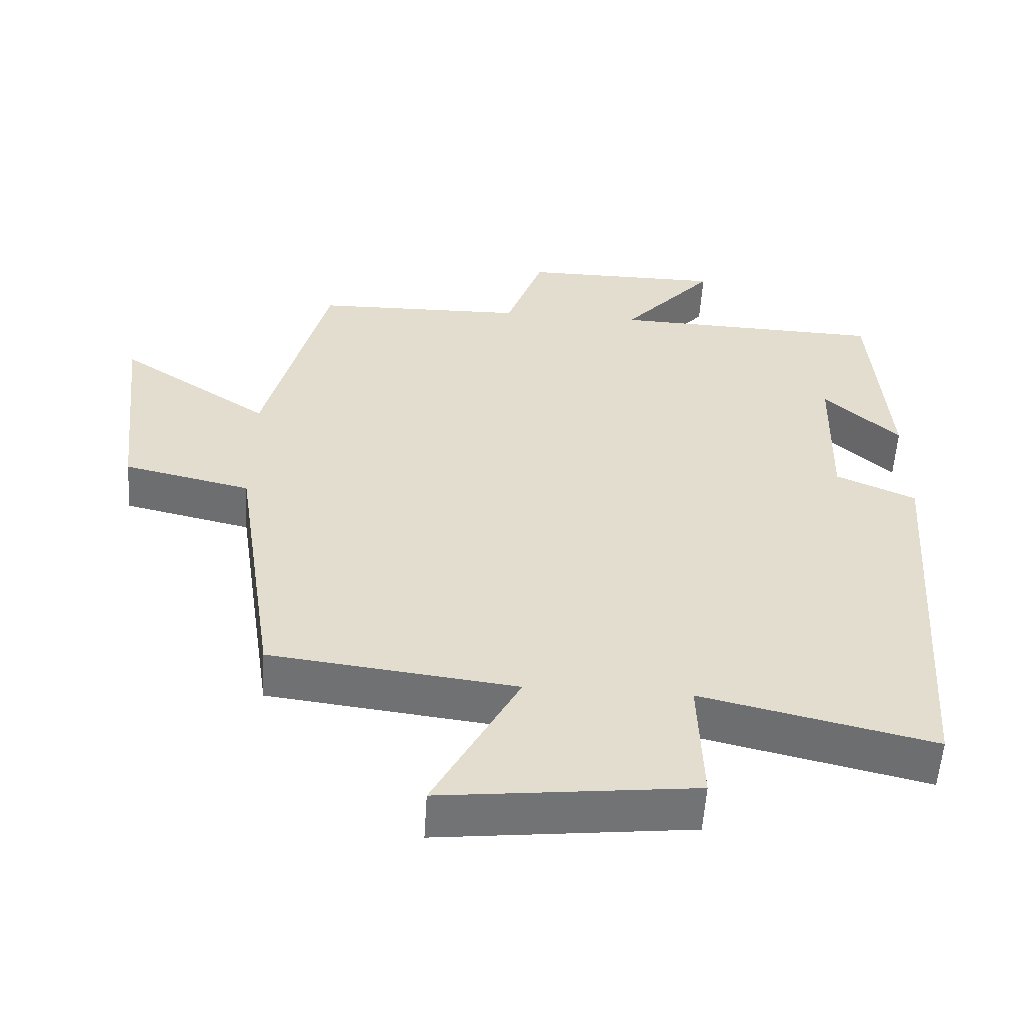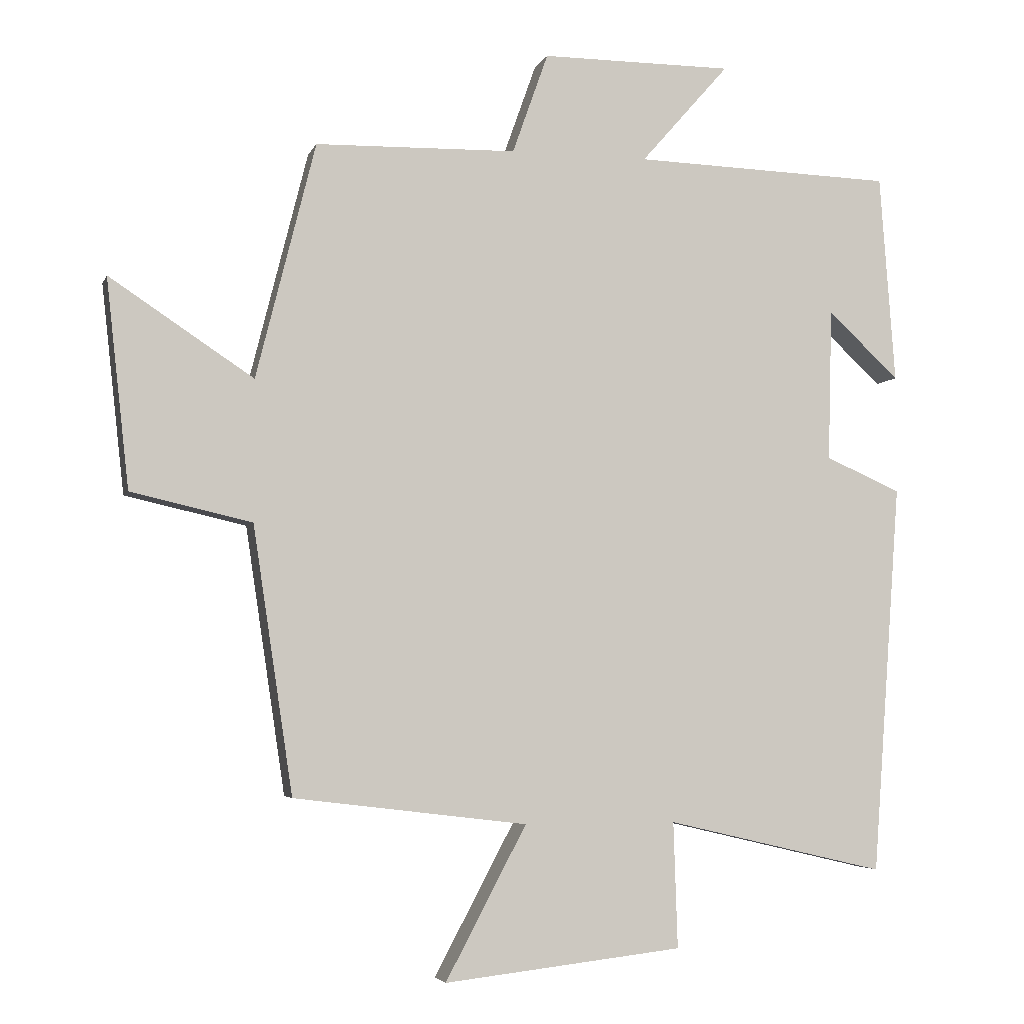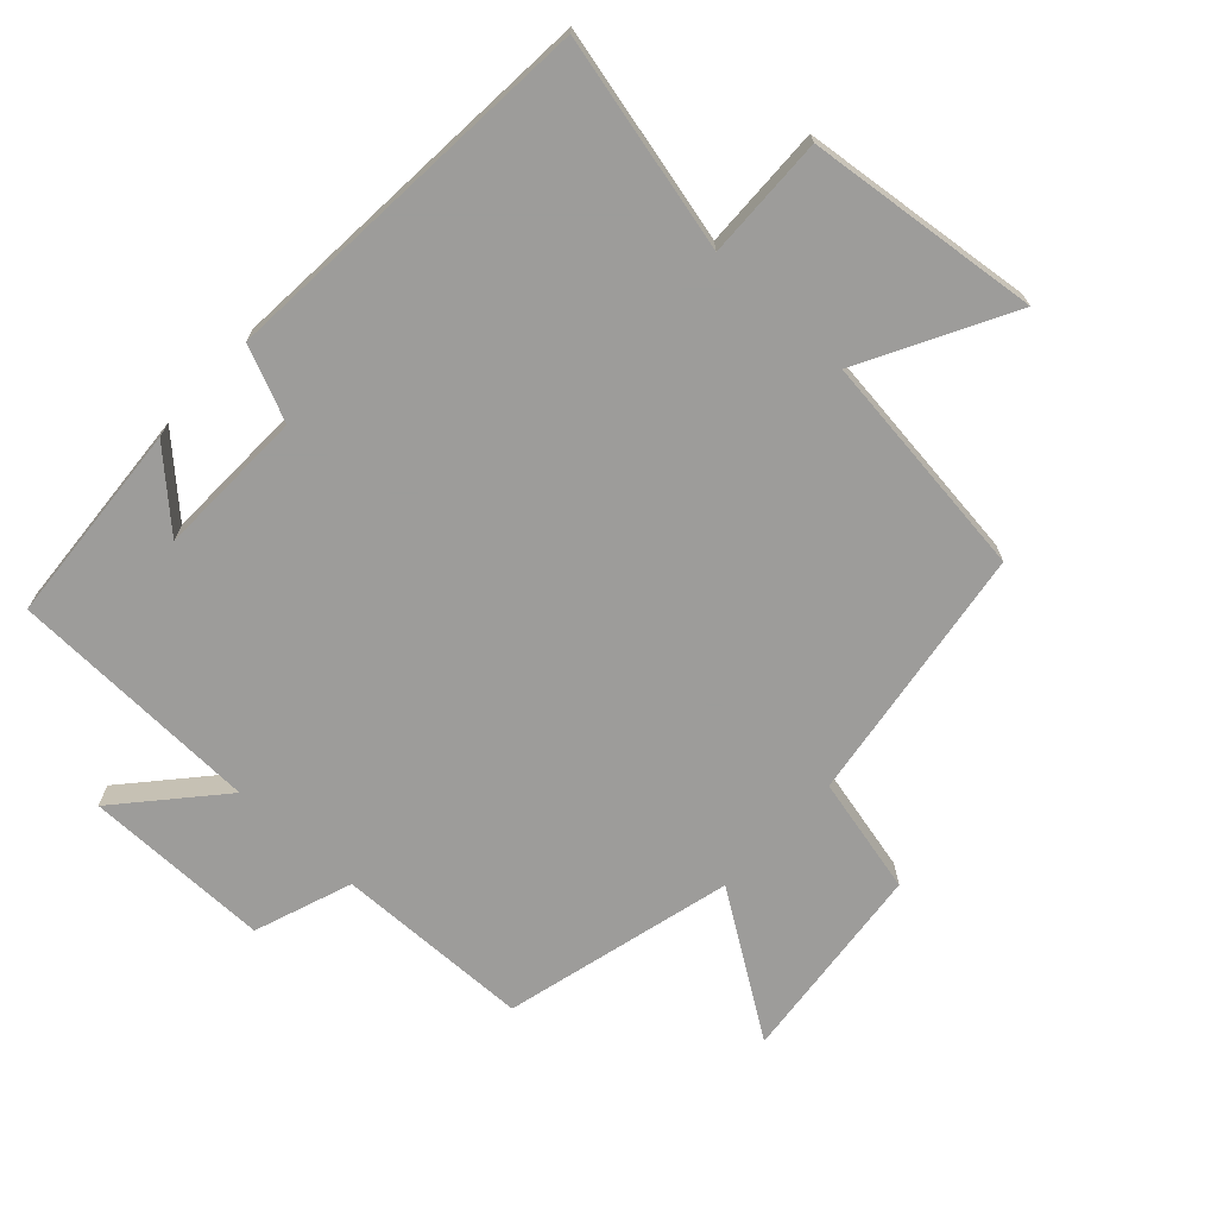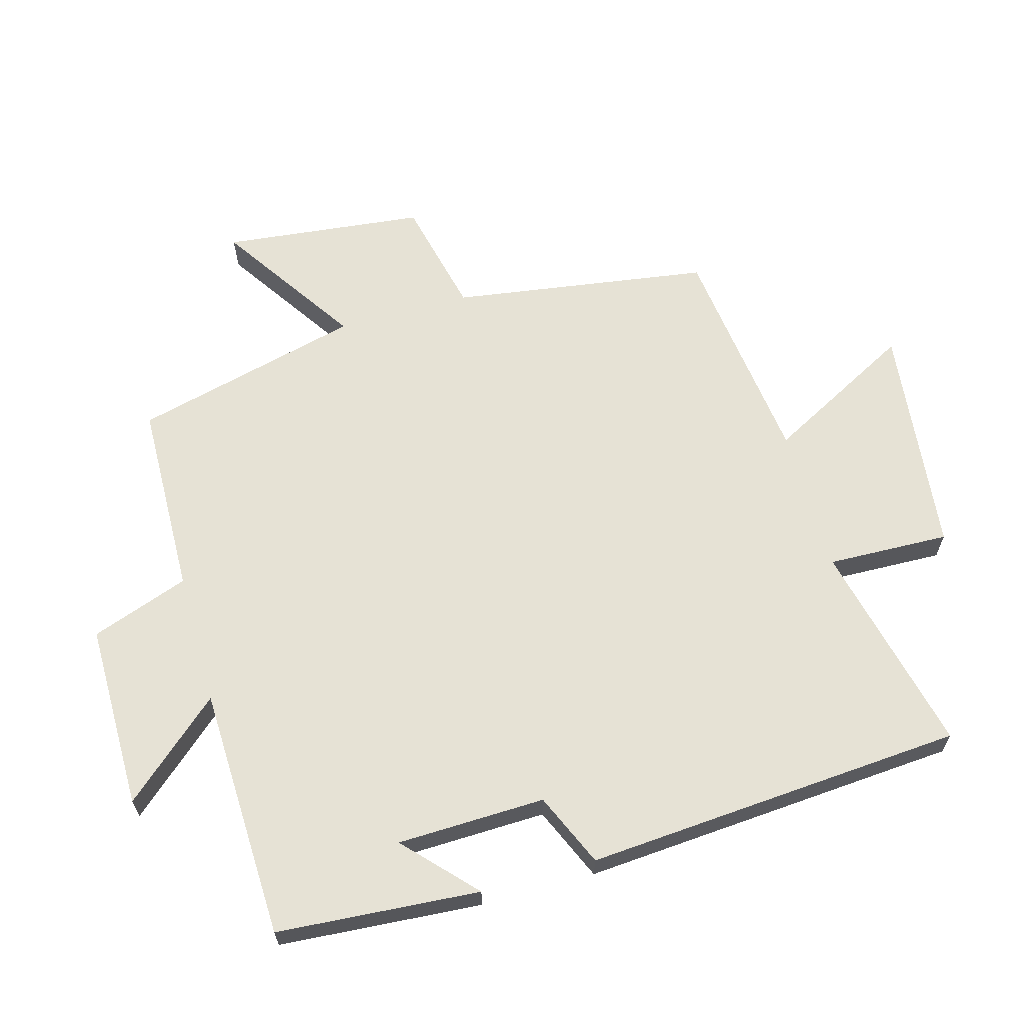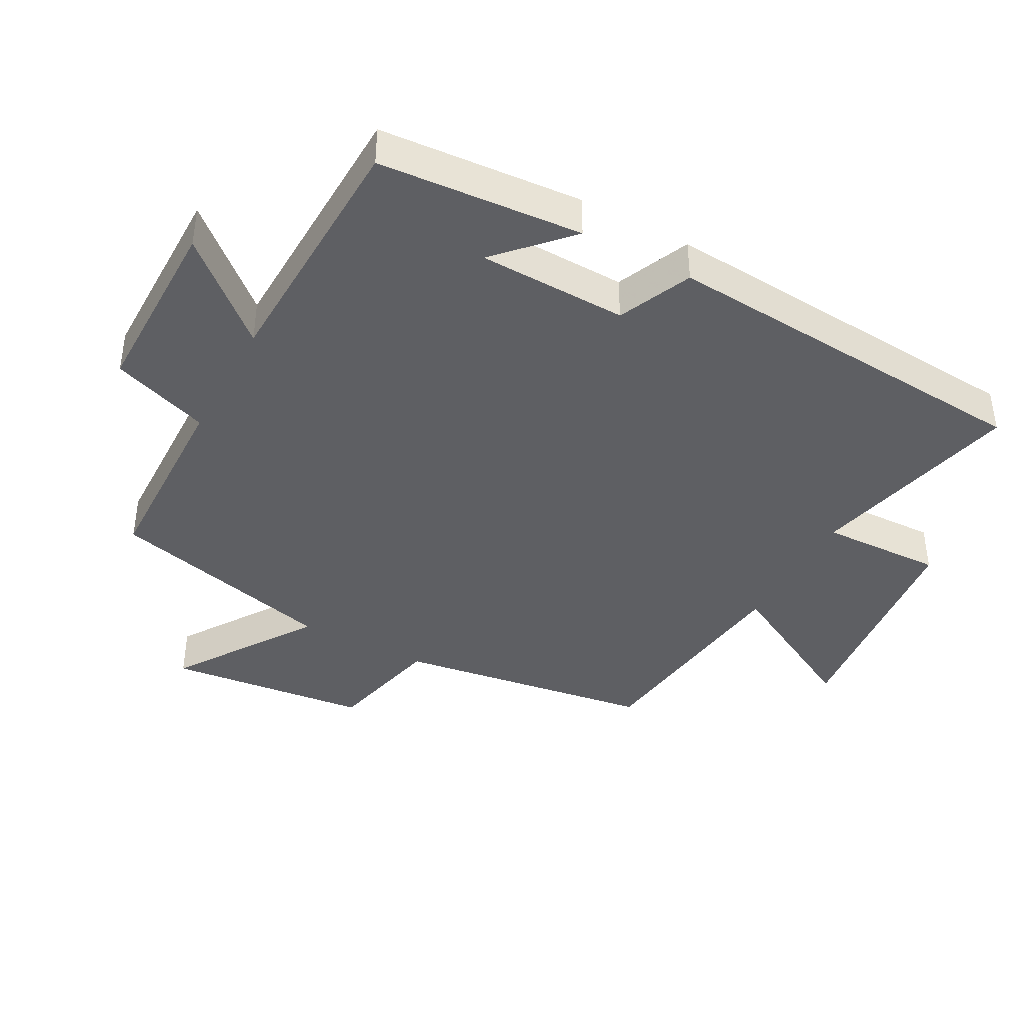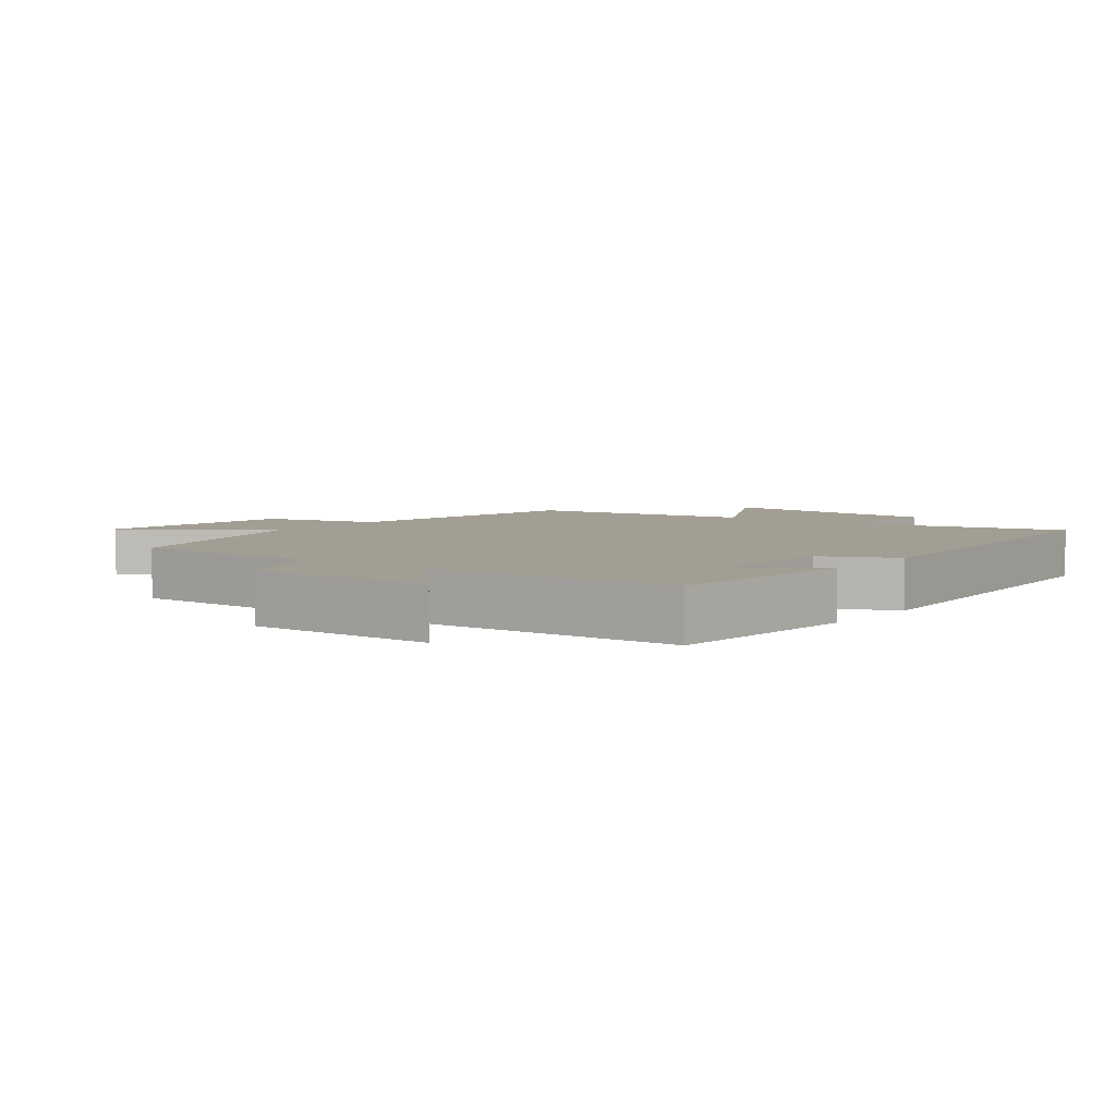
<metadata>
{"format":"obj","ext":"obj","renderer":"f3d","projection":"perspective","resolution":1024,"background":"white","views":[{"elev":-55.7,"azim":-3.6,"up":"+Z"},{"elev":-4.4,"azim":-14.9,"up":"+Z"},{"elev":-70.0,"azim":137.1,"up":"+Y"},{"elev":63.9,"azim":74.3,"up":"+Y"},{"elev":-40.6,"azim":61.5,"up":"+Y"},{"elev":5.0,"azim":37.1,"up":"+Y"}]}
</metadata>
<code>
v -0.441 0.07 -0.458
v -0.5 0.07 -0.064
v -0.679 0.07 -0.023
v -0.713 0.07 0.285
v -0.5 0.07 0.144
v -0.412 0.07 0.493
v -0.114 0.07 0.5
v -0.061 0.07 0.649
v 0.223 0.07 0.649
v 0.092 0.07 0.5
v 0.477 0.07 0.488
v 0.5 0.07 0.179
v 0.394 0.07 0.278
v 0.388 0.07 0.052
v 0.5 0.07 0.003
v 0.458 0.07 -0.576
v 0.133 0.07 -0.5
v 0.139 0.07 -0.686
v -0.215 0.07 -0.726
v -0.095 0.07 -0.5
v -0.441 0 -0.458
v -0.5 0 -0.064
v -0.679 0 -0.023
v -0.713 0 0.285
v -0.5 0 0.144
v -0.412 0 0.493
v -0.114 0 0.5
v -0.061 0 0.649
v 0.223 0 0.649
v 0.092 0 0.5
v 0.477 0 0.488
v 0.5 0 0.179
v 0.394 0 0.278
v 0.388 0 0.052
v 0.5 0 0.003
v 0.458 0 -0.576
v 0.133 0 -0.5
v 0.139 0 -0.686
v -0.215 0 -0.726
v -0.095 0 -0.5
f 17 18 19 20
f 17 20 1 2
f 16 17 2
f 15 16 2
f 14 15 2
f 13 14 2 3
f 11 12 13
f 10 11 13 3
f 7 8 9 10
f 5 6 7 10
f 5 10 3
f 3 4 5
f 40 39 38 37
f 22 21 40 37
f 22 37 36
f 22 36 35
f 22 35 34
f 23 22 34 33
f 33 32 31
f 23 33 31 30
f 30 29 28 27
f 30 27 26 25
f 23 30 25
f 25 24 23
f 1 21 22 2
f 2 22 23 3
f 3 23 24 4
f 4 24 25 5
f 5 25 26 6
f 6 26 27 7
f 7 27 28 8
f 8 28 29 9
f 9 29 30 10
f 10 30 31 11
f 11 31 32 12
f 12 32 33 13
f 13 33 34 14
f 14 34 35 15
f 15 35 36 16
f 16 36 37 17
f 17 37 38 18
f 18 38 39 19
f 19 39 40 20
f 20 40 21 1

</code>
